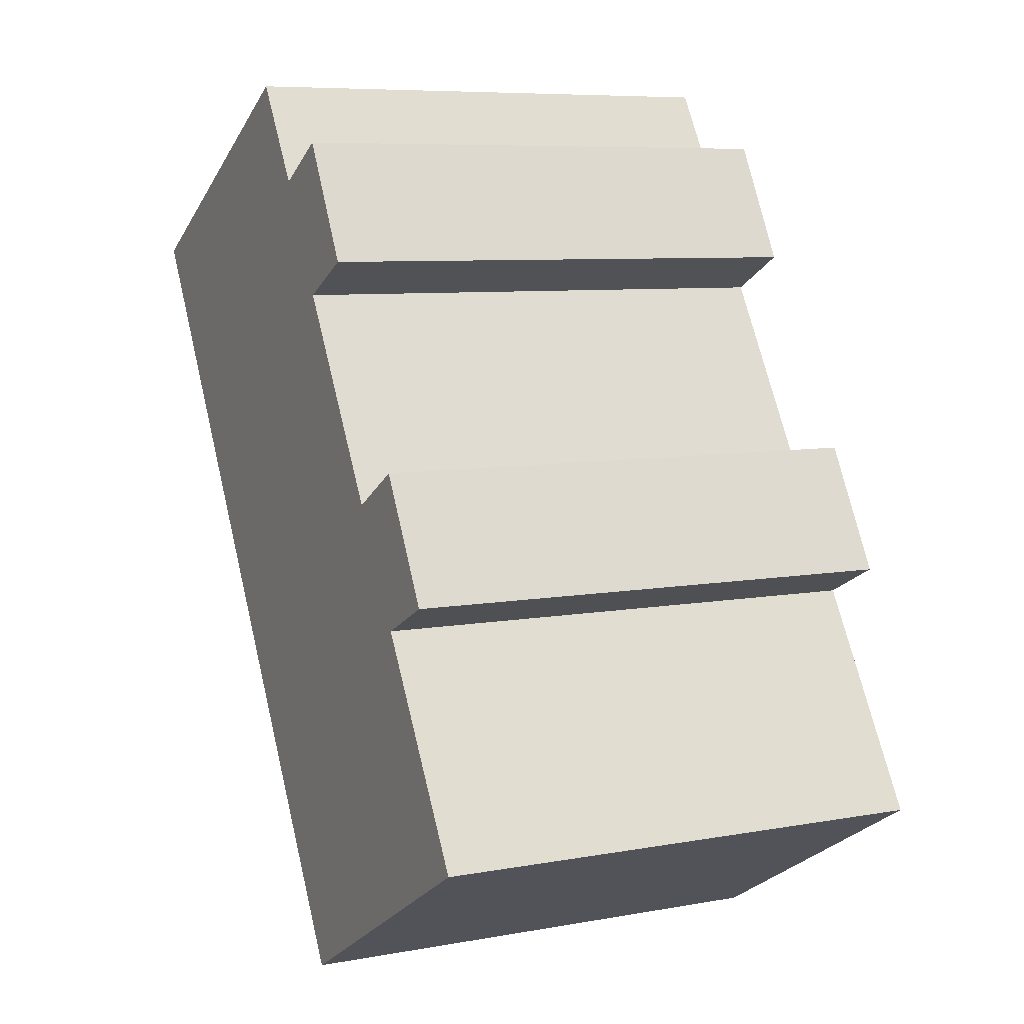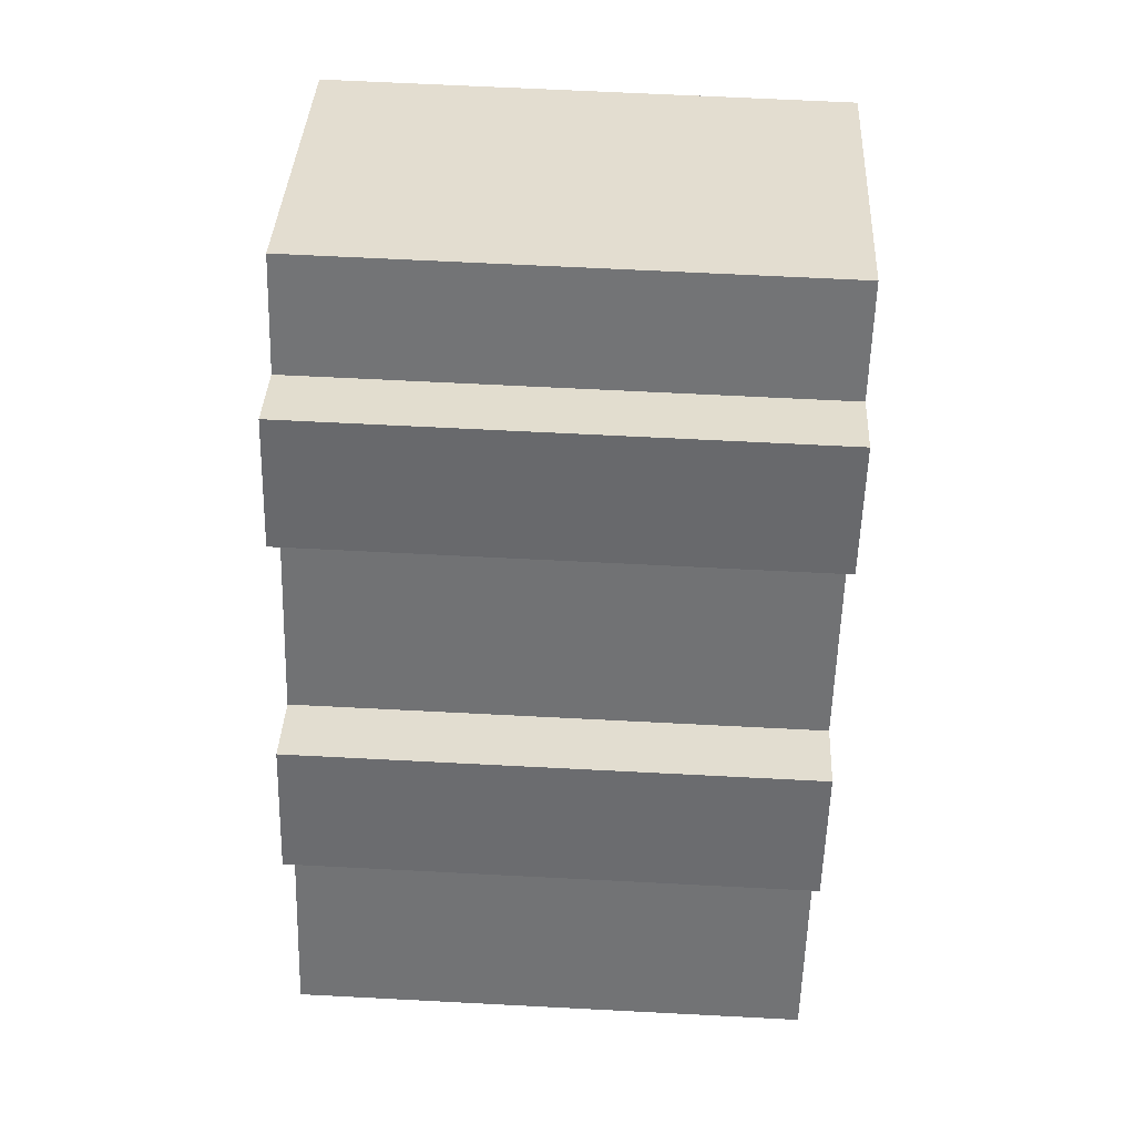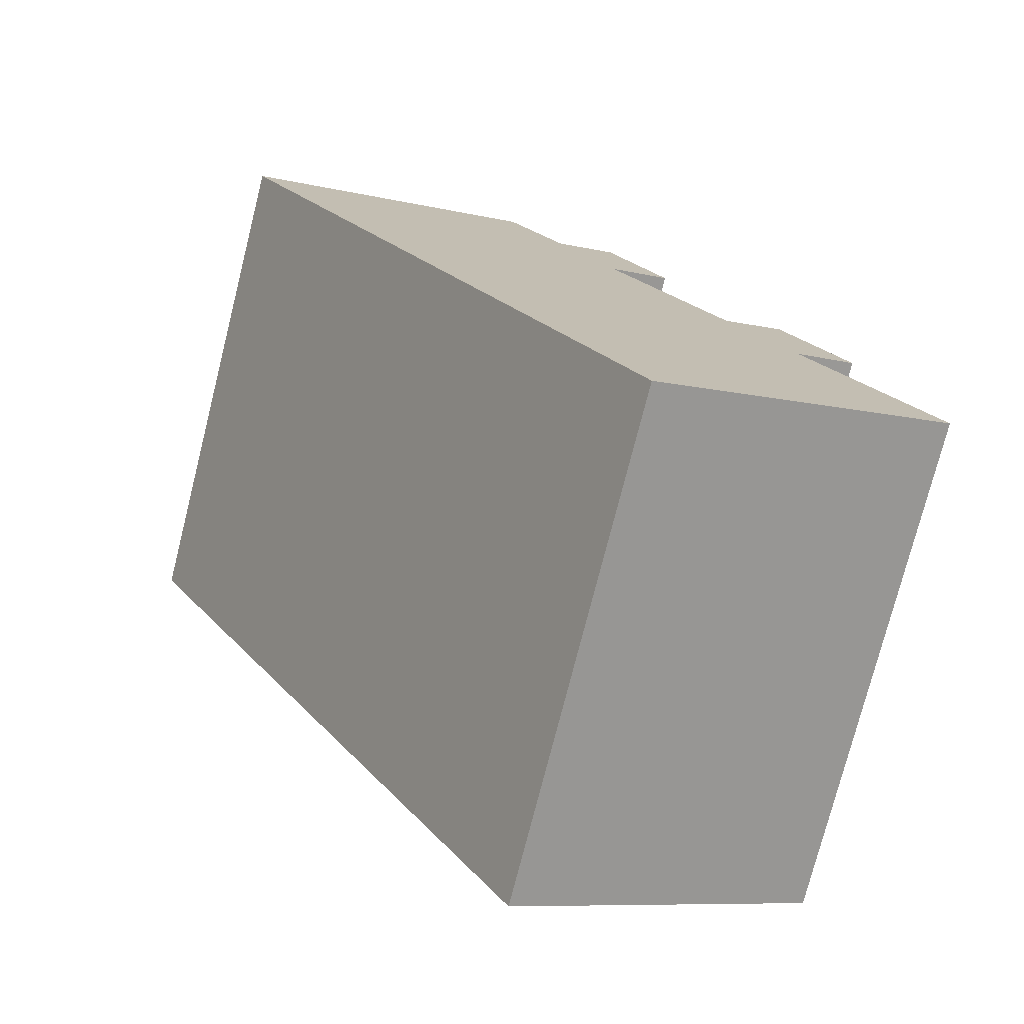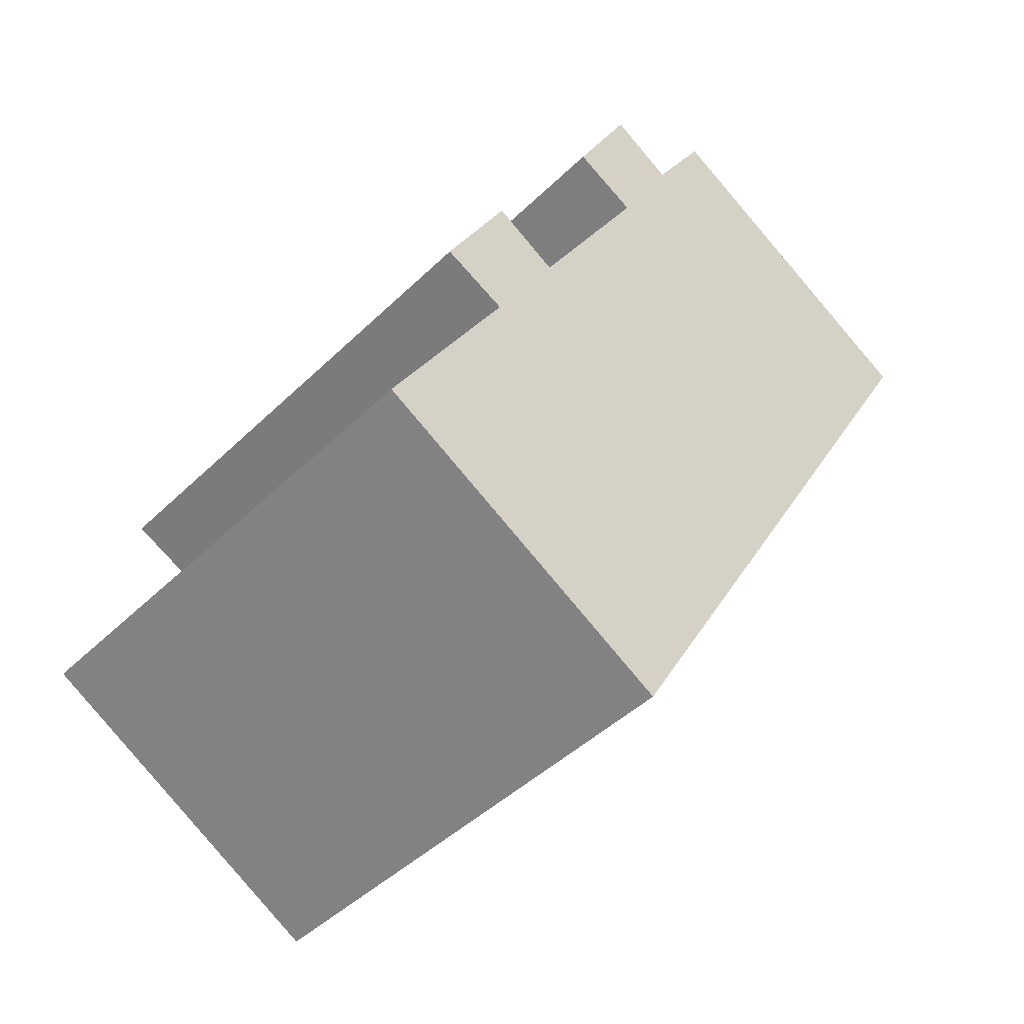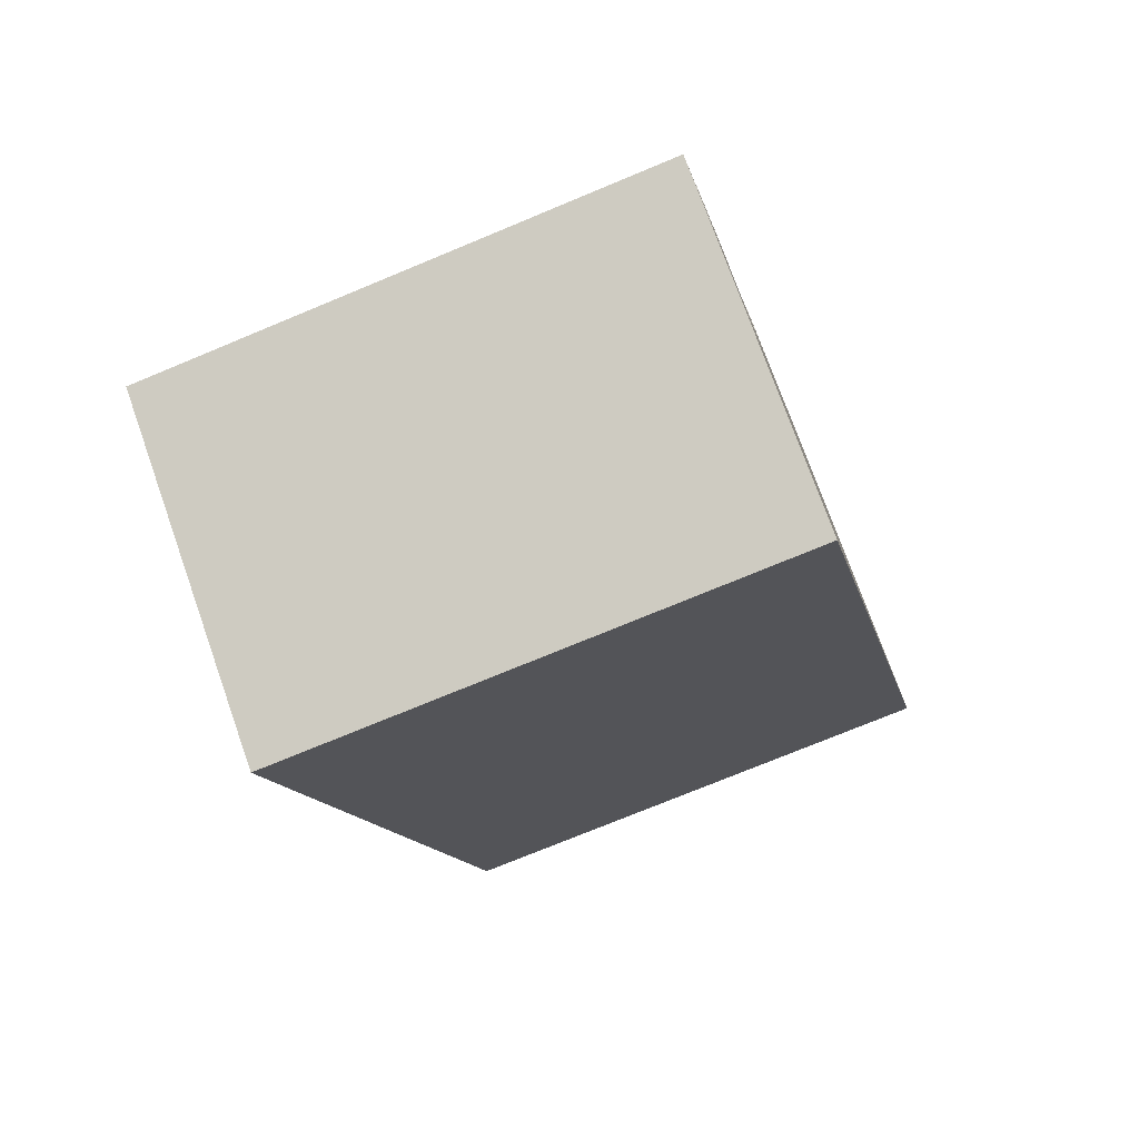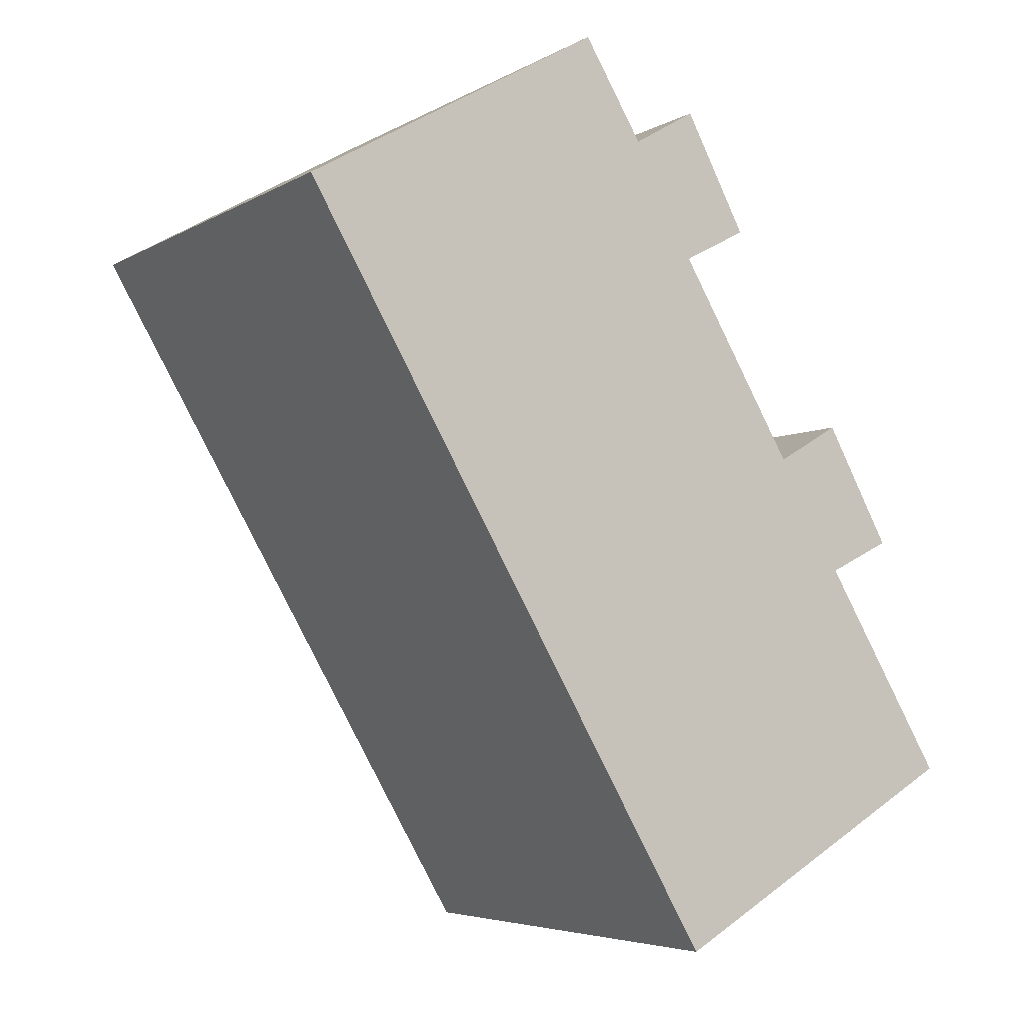
<metadata>
{"format":"obj","ext":"obj","renderer":"f3d","projection":"perspective","resolution":1024,"background":"white","views":[{"elev":7.6,"azim":-117.3,"up":"+Z"},{"elev":64.9,"azim":-87.0,"up":"+Z"},{"elev":-75.9,"azim":165.8,"up":"+Z"},{"elev":-44.5,"azim":-41.7,"up":"+Z"},{"elev":-74.0,"azim":-67.4,"up":"+Z"},{"elev":-5.0,"azim":149.3,"up":"+Z"}]}
</metadata>
<code>
v  8.222 13.89 -4.748
v  13.45 13.89 3.933
v  8.342 13.89 -4.817
v  0 13.89 8.506e-16
v  1.1 13.89 1.831
v  3.397 13.89 5.654
v  3.45 13.89 9.766
v  1.652 13.89 6.512
v  5.207 13.89 8.74
v  8.351 13.89 18.28
v  8.428 13.89 14.16
v  6.656 13.89 15.1
v  10.1 13.89 17.25
v  15.68 13.89 7.746
v  6.986 13.89 11.73
v  20.02 13.89 15.19
v  11.73 13.89 19.94
v  19.9 13.89 15.26
v  6.656 -9.244e-16 15.1
v  8.351 -1.119e-15 18.28
v  10.1 -1.056e-15 17.25
v  11.73 -1.221e-15 19.94
v  0 0 0
v  3.397 -3.462e-16 5.654
v  1.1 -1.121e-16 1.831
v  1.652 -3.987e-16 6.512
v  3.45 -5.98e-16 9.766
v  5.207 -5.352e-16 8.74
v  8.428 -8.67e-16 14.16
v  6.986 -7.185e-16 11.73
v  20.02 -9.299e-16 15.19
v  19.9 -9.343e-16 15.26
v  15.68 -4.743e-16 7.746
v  8.342 2.95e-16 -4.817
v  13.45 -2.408e-16 3.933
v  8.222 2.907e-16 -4.748
g defaultobject
f 1 2 3
f 2 1 4
f 2 4 5
f 2 5 6
f 7 6 8
f 6 7 9
f 6 9 2
f 10 11 12
f 11 10 13
f 9 14 2
f 14 9 15
f 14 15 11
f 14 11 16
f 16 11 13
f 16 13 17
f 16 17 18
f 19 10 12
f 10 19 20
f 21 17 13
f 17 21 22
f 23 5 4
f 5 23 6
f 6 23 24
f 24 23 25
f 26 7 8
f 7 26 27
f 28 15 9
f 15 28 11
f 11 28 29
f 29 28 30
f 20 13 10
f 13 20 21
f 22 18 17
f 18 22 16
f 16 22 31
f 31 22 32
f 27 9 7
f 9 27 28
f 31 14 16
f 14 31 2
f 2 31 3
f 3 31 33
f 3 33 34
f 34 33 35
f 34 1 3
f 1 34 4
f 4 34 23
f 23 34 36
f 24 8 6
f 8 24 26
f 29 12 11
f 12 29 19
f 36 25 23
f 25 36 24
f 24 36 27
f 27 36 28
f 28 36 30
f 30 36 34
f 30 34 35
f 30 35 29
f 29 35 20
f 20 35 21
f 21 35 22
f 22 35 33
f 22 33 32
f 32 33 31
f 20 19 29
f 27 26 24

</code>
